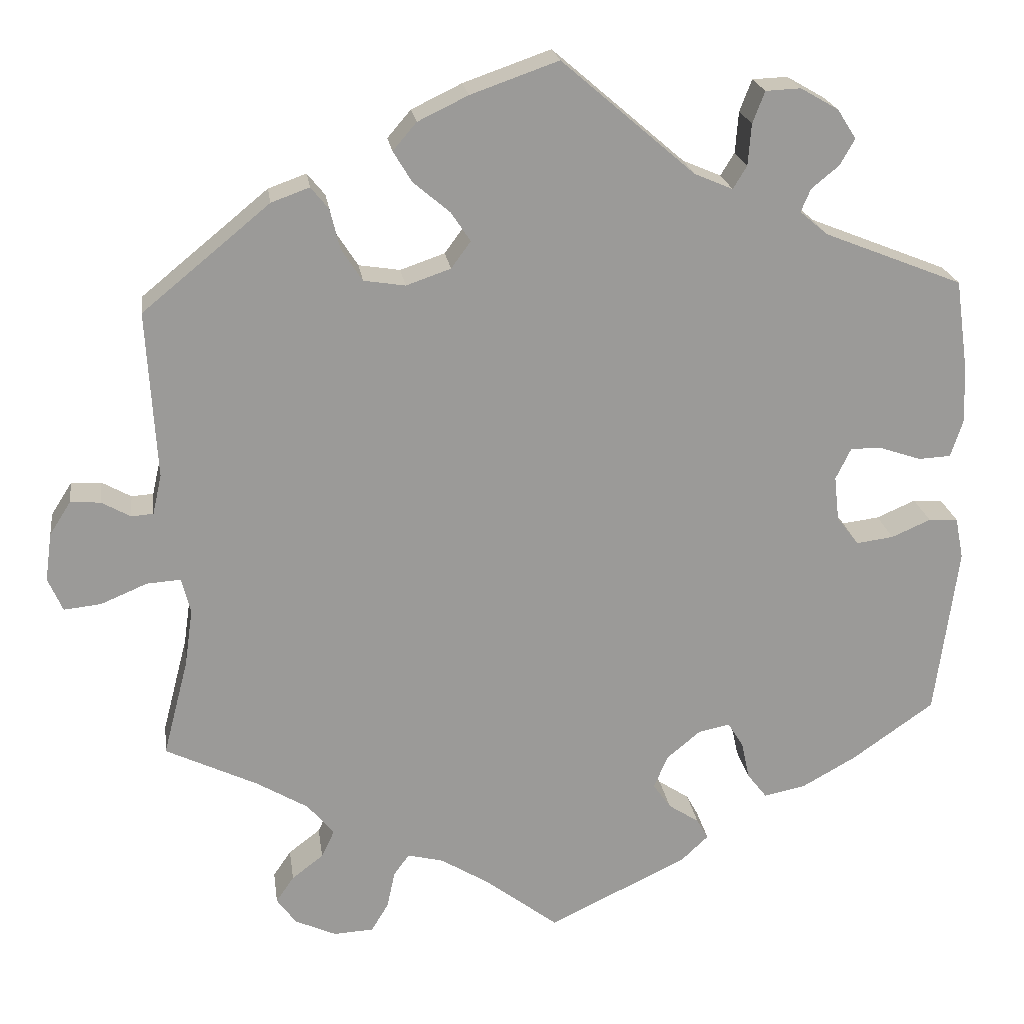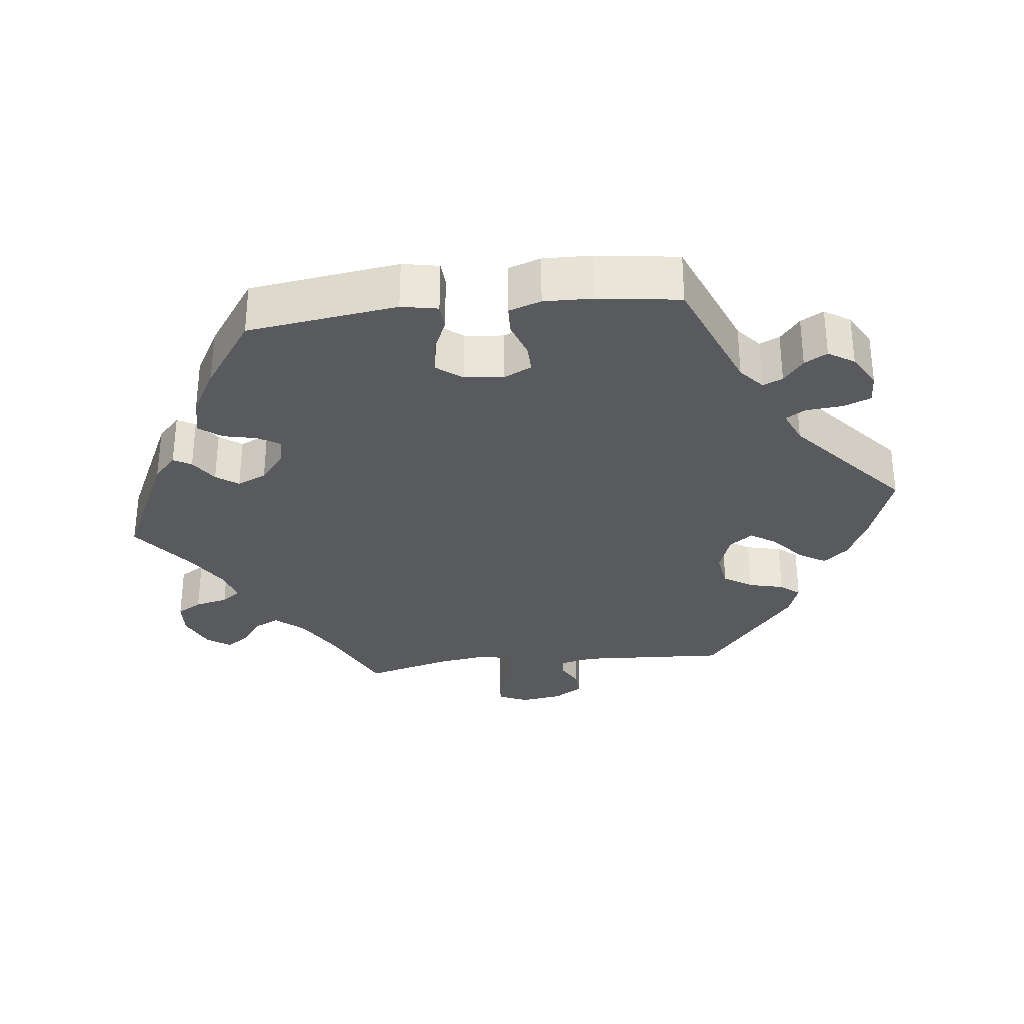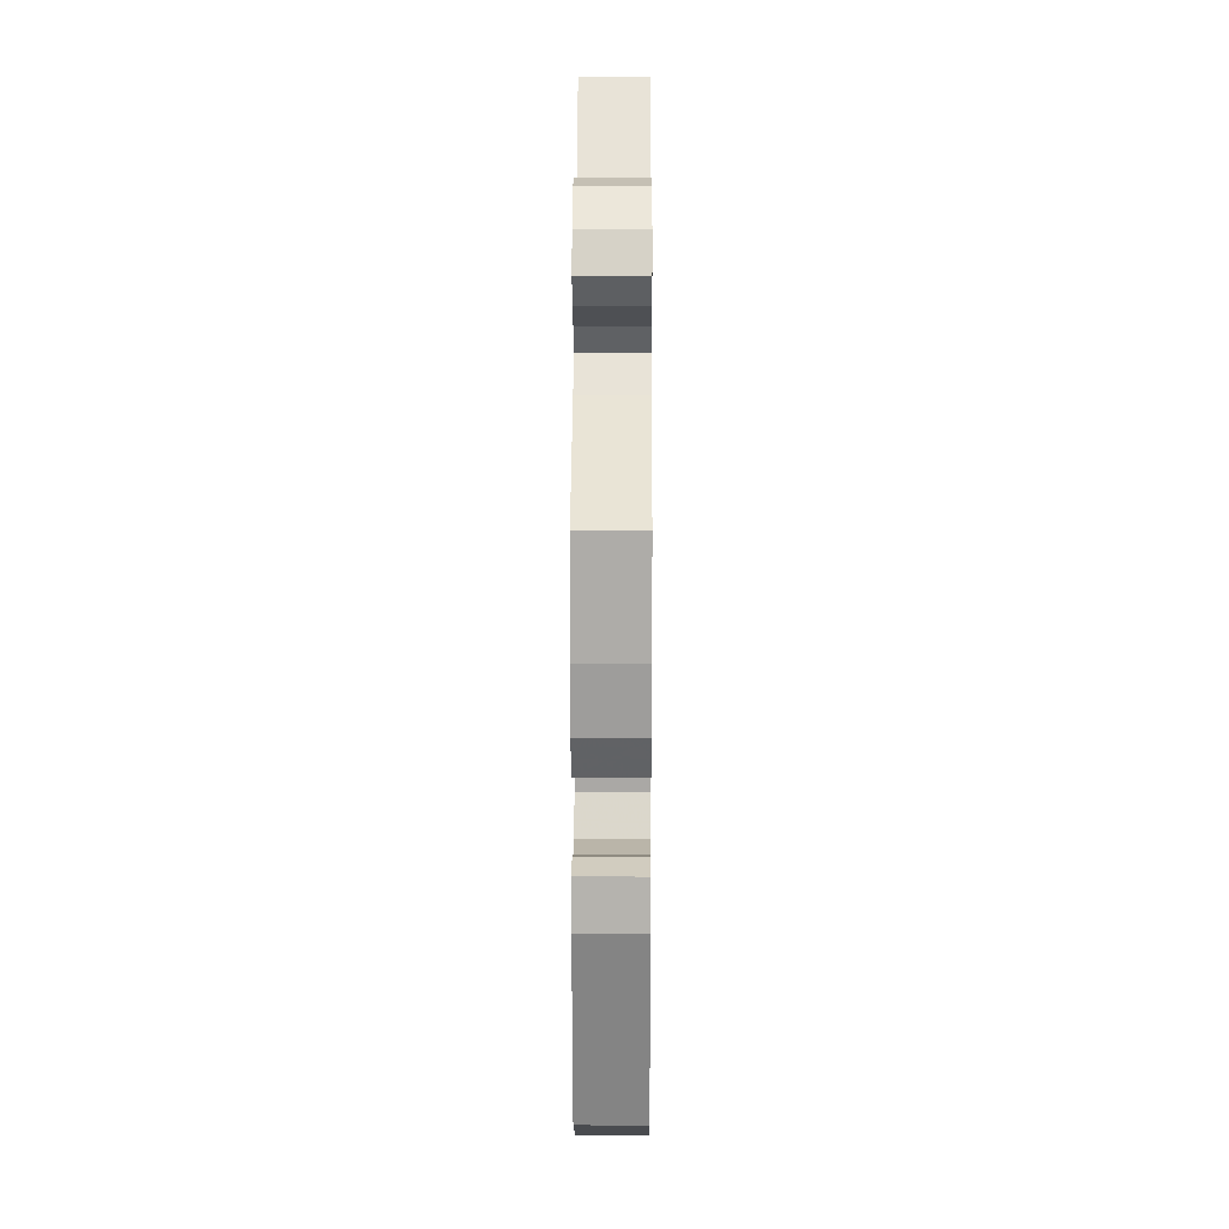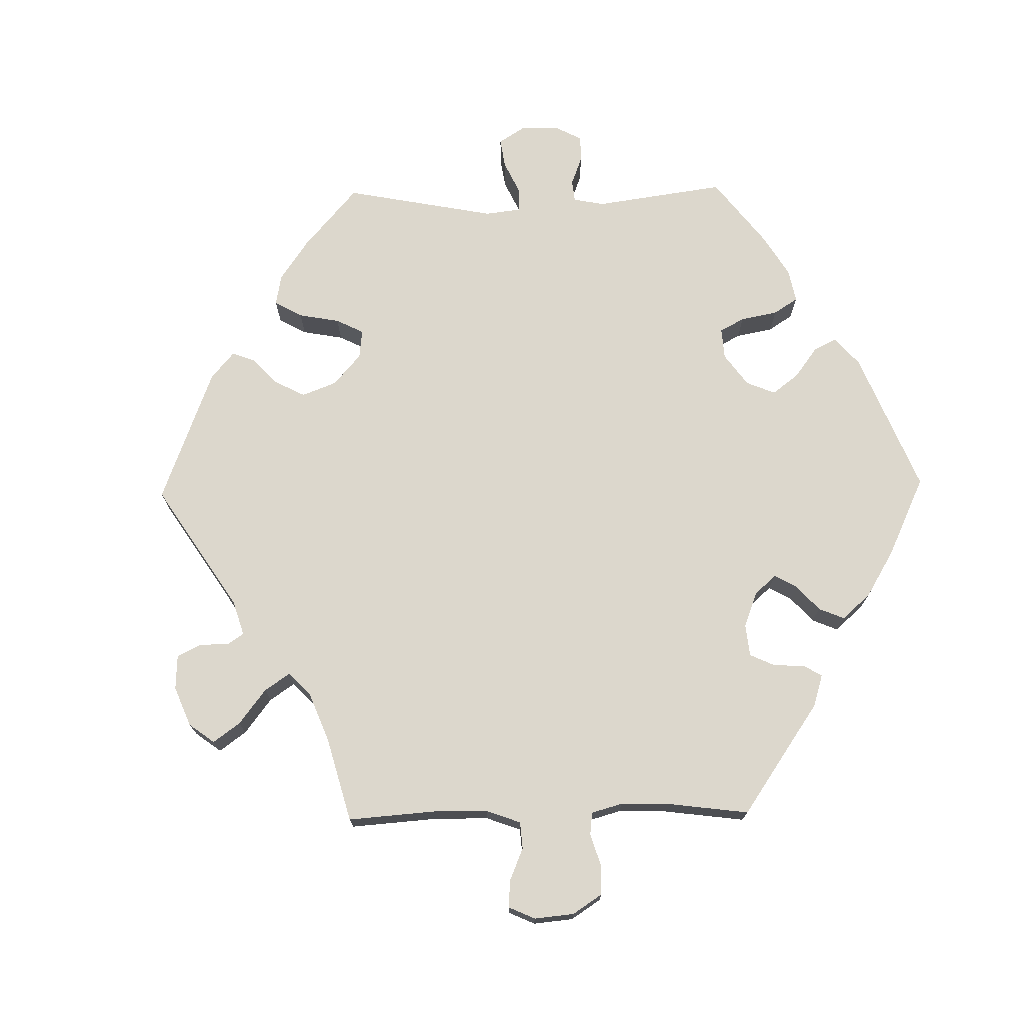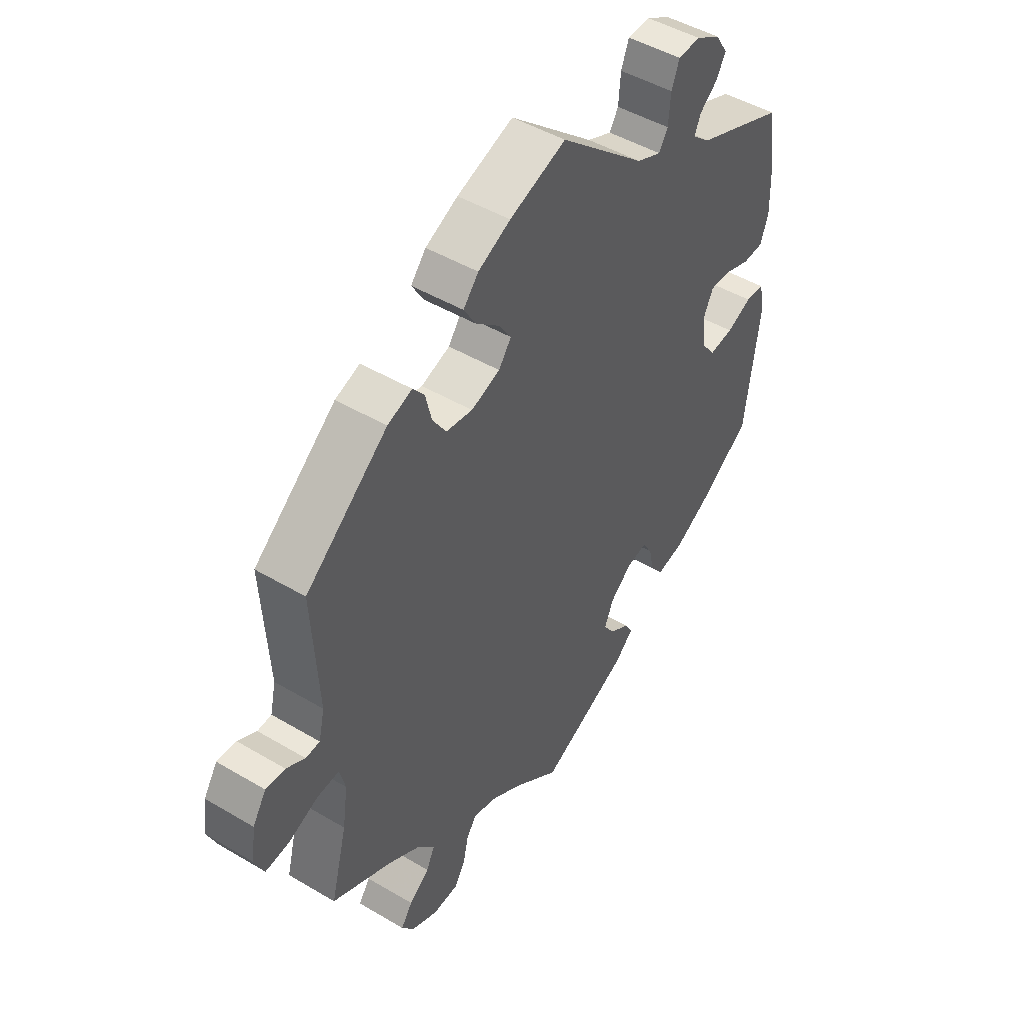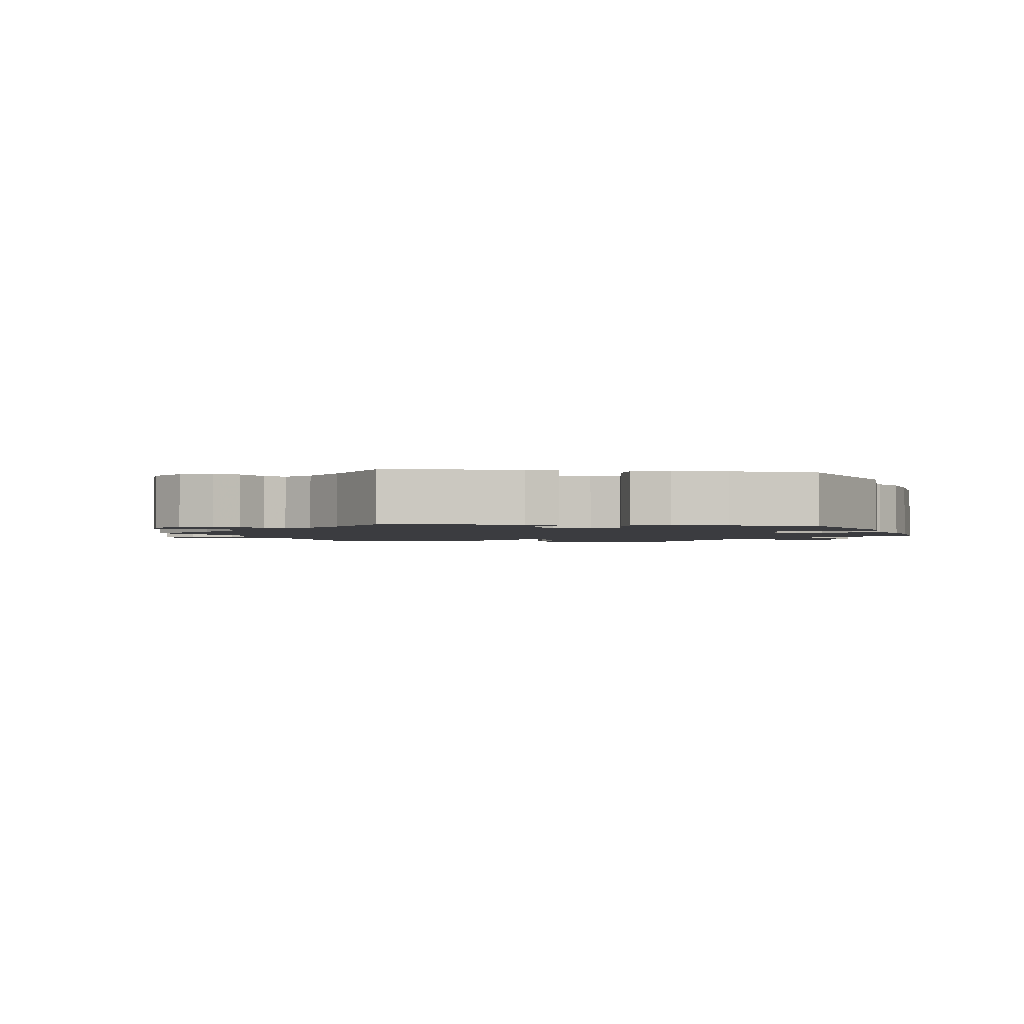
<metadata>
{"format":"obj","ext":"obj","renderer":"f3d","projection":"perspective","resolution":1024,"background":"white","views":[{"elev":21.1,"azim":172.2,"up":"+Z"},{"elev":-31.3,"azim":-83.3,"up":"+Y"},{"elev":21.0,"azim":-89.7,"up":"+Z"},{"elev":72.9,"azim":149.0,"up":"+Y"},{"elev":47.2,"azim":123.9,"up":"+Z"},{"elev":-2.0,"azim":-157.5,"up":"+Y"}]}
</metadata>
<code>
v -0.529 0.07 -0.078
v -0.519 0.07 -0.027
v -0.483 0.07 -0.025
v -0.435 0.07 -0.046
v -0.389 0.07 -0.052
v -0.362 0.07 -0.017
v -0.356 0.07 0.038
v -0.375 0.07 0.077
v -0.414 0.07 0.076
v -0.464 0.07 0.059
v -0.504 0.07 0.061
v -0.519 0.07 0.106
v -0.517 0.07 0.174
v -0.501 0.07 0.289
v -0.33 0.07 0.357
v -0.296 0.07 0.386
v -0.308 0.07 0.414
v -0.342 0.07 0.442
v -0.36 0.07 0.474
v -0.337 0.07 0.51
v -0.29 0.07 0.537
v -0.247 0.07 0.535
v -0.232 0.07 0.496
v -0.228 0.07 0.445
v -0.211 0.07 0.417
v -0.164 0.07 0.437
v 0 0.07 0.578
v 0.108 0.07 0.54
v 0.17 0.07 0.51
v 0.199 0.07 0.476
v 0.176 0.07 0.438
v 0.131 0.07 0.4
v 0.107 0.07 0.364
v 0.131 0.07 0.331
v 0.186 0.07 0.312
v 0.237 0.07 0.32
v 0.263 0.07 0.36
v 0.275 0.07 0.409
v 0.297 0.07 0.436
v 0.344 0.07 0.419
v 0.501 0.07 0.29
v 0.489 0.07 0.084
v 0.5 0.07 0.035
v 0.527 0.07 0.033
v 0.563 0.07 0.053
v 0.6 0.07 0.055
v 0.626 0.07 0.014
v 0.634 0.07 -0.045
v 0.616 0.07 -0.086
v 0.57 0.07 -0.081
v 0.513 0.07 -0.057
v 0.471 0.07 -0.054
v 0.46 0.07 -0.097
v 0.47 0.07 -0.168
v 0.501 0.07 -0.288
v 0.388 0.07 -0.342
v 0.324 0.07 -0.38
v 0.291 0.07 -0.419
v 0.307 0.07 -0.453
v 0.346 0.07 -0.483
v 0.368 0.07 -0.515
v 0.344 0.07 -0.548
v 0.293 0.07 -0.571
v 0.244 0.07 -0.568
v 0.223 0.07 -0.533
v 0.213 0.07 -0.487
v 0.194 0.07 -0.461
v 0.15 0.07 -0.472
v 0.091 0.07 -0.508
v 0 0.07 -0.577
v -0.171 0.07 -0.495
v -0.205 0.07 -0.463
v -0.191 0.07 -0.438
v -0.153 0.07 -0.413
v -0.131 0.07 -0.382
v -0.149 0.07 -0.341
v -0.19 0.07 -0.307
v -0.229 0.07 -0.299
v -0.248 0.07 -0.33
v -0.258 0.07 -0.376
v -0.282 0.07 -0.407
v -0.334 0.07 -0.396
v -0.4 0.07 -0.359
v -0.501 0.07 -0.288
v -0.529 0 -0.078
v -0.519 0 -0.027
v -0.483 0 -0.025
v -0.435 0 -0.046
v -0.389 0 -0.052
v -0.362 0 -0.017
v -0.356 0 0.038
v -0.375 0 0.077
v -0.414 0 0.076
v -0.464 0 0.059
v -0.504 0 0.061
v -0.519 0 0.106
v -0.517 0 0.174
v -0.501 0 0.289
v -0.33 0 0.357
v -0.296 0 0.386
v -0.308 0 0.414
v -0.342 0 0.442
v -0.36 0 0.474
v -0.337 0 0.51
v -0.29 0 0.537
v -0.247 0 0.535
v -0.232 0 0.496
v -0.228 0 0.445
v -0.211 0 0.417
v -0.164 0 0.437
v 0 0 0.578
v 0.108 0 0.54
v 0.17 0 0.51
v 0.199 0 0.476
v 0.176 0 0.438
v 0.131 0 0.4
v 0.107 0 0.364
v 0.131 0 0.331
v 0.186 0 0.312
v 0.237 0 0.32
v 0.263 0 0.36
v 0.275 0 0.409
v 0.297 0 0.436
v 0.344 0 0.419
v 0.501 0 0.29
v 0.489 0 0.084
v 0.5 0 0.035
v 0.527 0 0.033
v 0.563 0 0.053
v 0.6 0 0.055
v 0.626 0 0.014
v 0.634 0 -0.045
v 0.616 0 -0.086
v 0.57 0 -0.081
v 0.513 0 -0.057
v 0.471 0 -0.054
v 0.46 0 -0.097
v 0.47 0 -0.168
v 0.501 0 -0.288
v 0.388 0 -0.342
v 0.324 0 -0.38
v 0.291 0 -0.419
v 0.307 0 -0.453
v 0.346 0 -0.483
v 0.368 0 -0.515
v 0.344 0 -0.548
v 0.293 0 -0.571
v 0.244 0 -0.568
v 0.223 0 -0.533
v 0.213 0 -0.487
v 0.194 0 -0.461
v 0.15 0 -0.472
v 0.091 0 -0.508
v 0 0 -0.577
v -0.171 0 -0.495
v -0.205 0 -0.463
v -0.191 0 -0.438
v -0.153 0 -0.413
v -0.131 0 -0.382
v -0.149 0 -0.341
v -0.19 0 -0.307
v -0.229 0 -0.299
v -0.248 0 -0.33
v -0.258 0 -0.376
v -0.282 0 -0.407
v -0.334 0 -0.396
v -0.4 0 -0.359
v -0.501 0 -0.288
f 79 80 81 82
f 78 79 82 83
f 71 72 73 74
f 69 70 71 74
f 68 69 74 75
f 67 68 75 76
f 63 64 65 66
f 63 66 67
f 62 63 67
f 59 60 61 62
f 58 59 62 67
f 57 58 67 76
f 54 55 56
f 53 54 56 57
f 52 53 57 76
f 48 49 50 51
f 48 51 52
f 47 48 52
f 44 45 46 47
f 43 44 47 52
f 42 43 52 76
f 37 38 39 40
f 36 37 40 41
f 35 36 41 42
f 29 30 31 32
f 29 32 33
f 26 27 28 29
f 25 26 29 33
f 21 22 23 24
f 21 24 25
f 20 21 25
f 17 18 19 20
f 16 17 20 25
f 15 16 25 33
f 9 10 11 12
f 8 9 12 13
f 1 2 3 4
f 1 4 5
f 78 83 84 1
f 35 42 76 77
f 34 35 77 78
f 8 13 14 15
f 7 8 15 33
f 6 7 33 34
f 78 1 5
f 5 6 34 78
f 166 165 164 163
f 167 166 163 162
f 158 157 156 155
f 158 155 154 153
f 159 158 153 152
f 160 159 152 151
f 150 149 148 147
f 151 150 147
f 151 147 146
f 146 145 144 143
f 151 146 143 142
f 160 151 142 141
f 140 139 138
f 141 140 138 137
f 160 141 137 136
f 135 134 133 132
f 136 135 132
f 136 132 131
f 131 130 129 128
f 136 131 128 127
f 160 136 127 126
f 124 123 122 121
f 125 124 121 120
f 126 125 120 119
f 116 115 114 113
f 117 116 113
f 113 112 111 110
f 117 113 110 109
f 108 107 106 105
f 109 108 105
f 109 105 104
f 104 103 102 101
f 109 104 101 100
f 117 109 100 99
f 96 95 94 93
f 97 96 93 92
f 88 87 86 85
f 89 88 85
f 85 168 167 162
f 161 160 126 119
f 162 161 119 118
f 99 98 97 92
f 117 99 92 91
f 118 117 91 90
f 89 85 162
f 162 118 90 89
f 1 85 86 2
f 2 86 87 3
f 3 87 88 4
f 4 88 89 5
f 5 89 90 6
f 6 90 91 7
f 7 91 92 8
f 8 92 93 9
f 9 93 94 10
f 10 94 95 11
f 11 95 96 12
f 12 96 97 13
f 13 97 98 14
f 14 98 99 15
f 15 99 100 16
f 16 100 101 17
f 17 101 102 18
f 18 102 103 19
f 19 103 104 20
f 20 104 105 21
f 21 105 106 22
f 22 106 107 23
f 23 107 108 24
f 24 108 109 25
f 25 109 110 26
f 26 110 111 27
f 27 111 112 28
f 28 112 113 29
f 29 113 114 30
f 30 114 115 31
f 31 115 116 32
f 32 116 117 33
f 33 117 118 34
f 34 118 119 35
f 35 119 120 36
f 36 120 121 37
f 37 121 122 38
f 38 122 123 39
f 39 123 124 40
f 40 124 125 41
f 41 125 126 42
f 42 126 127 43
f 43 127 128 44
f 44 128 129 45
f 45 129 130 46
f 46 130 131 47
f 47 131 132 48
f 48 132 133 49
f 49 133 134 50
f 50 134 135 51
f 51 135 136 52
f 52 136 137 53
f 53 137 138 54
f 54 138 139 55
f 55 139 140 56
f 56 140 141 57
f 57 141 142 58
f 58 142 143 59
f 59 143 144 60
f 60 144 145 61
f 61 145 146 62
f 62 146 147 63
f 63 147 148 64
f 64 148 149 65
f 65 149 150 66
f 66 150 151 67
f 67 151 152 68
f 68 152 153 69
f 69 153 154 70
f 70 154 155 71
f 71 155 156 72
f 72 156 157 73
f 73 157 158 74
f 74 158 159 75
f 75 159 160 76
f 76 160 161 77
f 77 161 162 78
f 78 162 163 79
f 79 163 164 80
f 80 164 165 81
f 81 165 166 82
f 82 166 167 83
f 83 167 168 84
f 84 168 85 1

</code>
